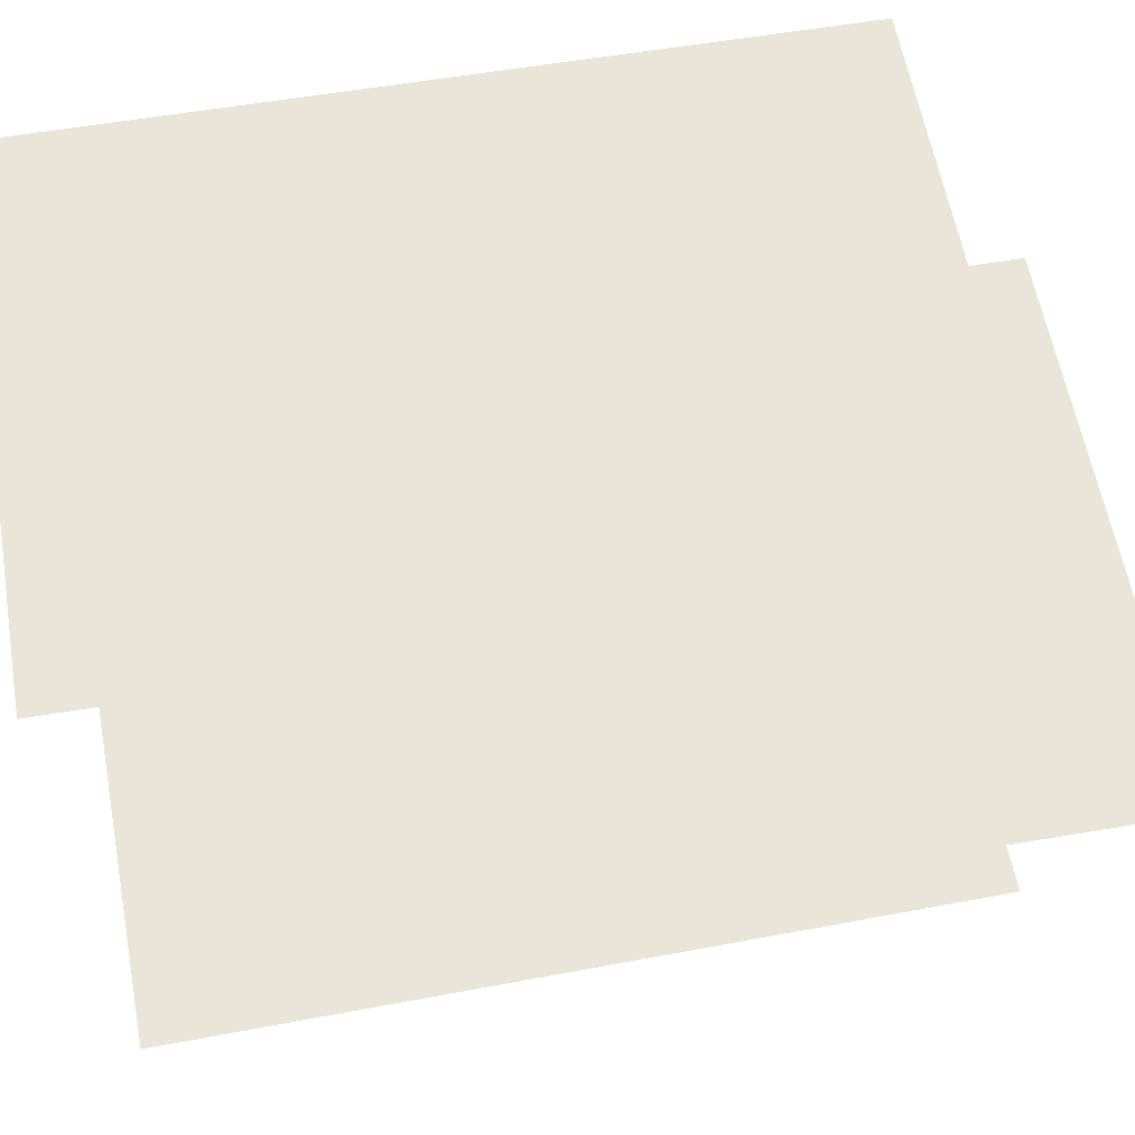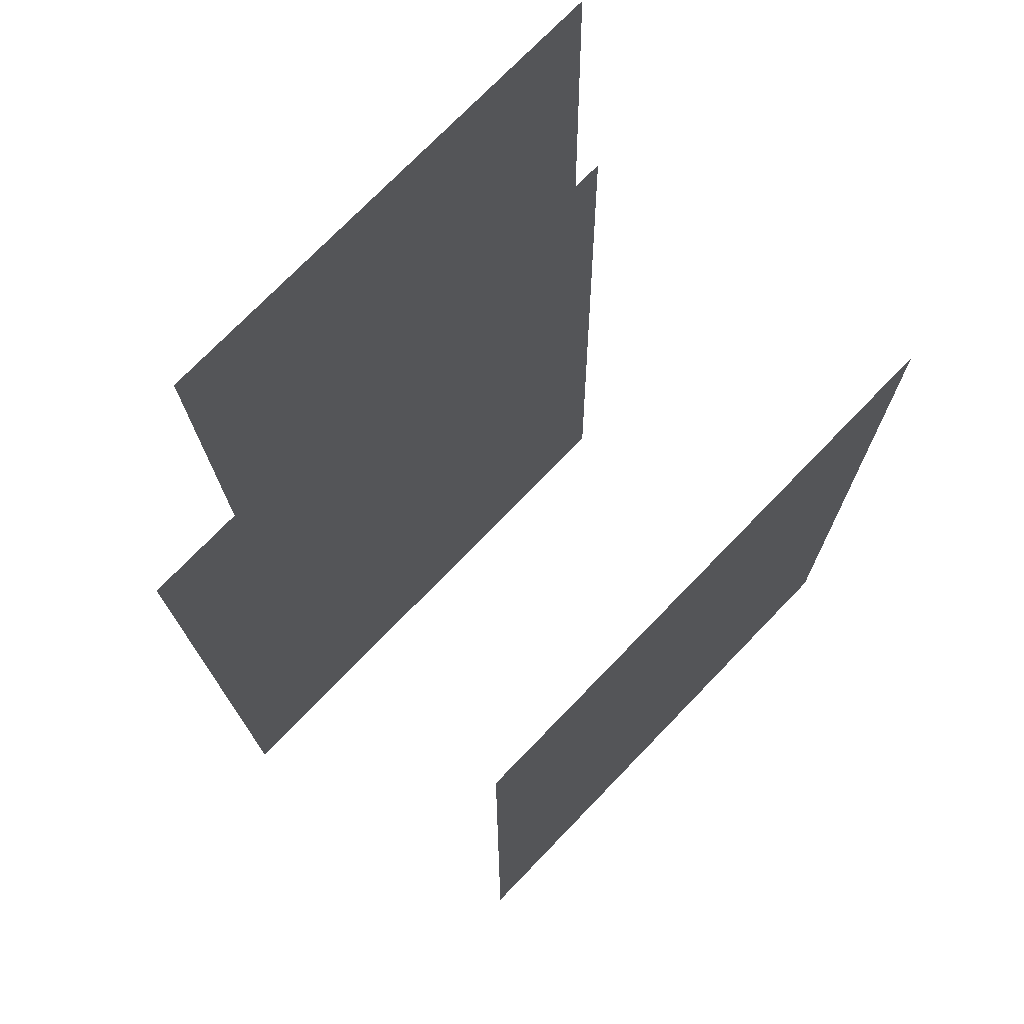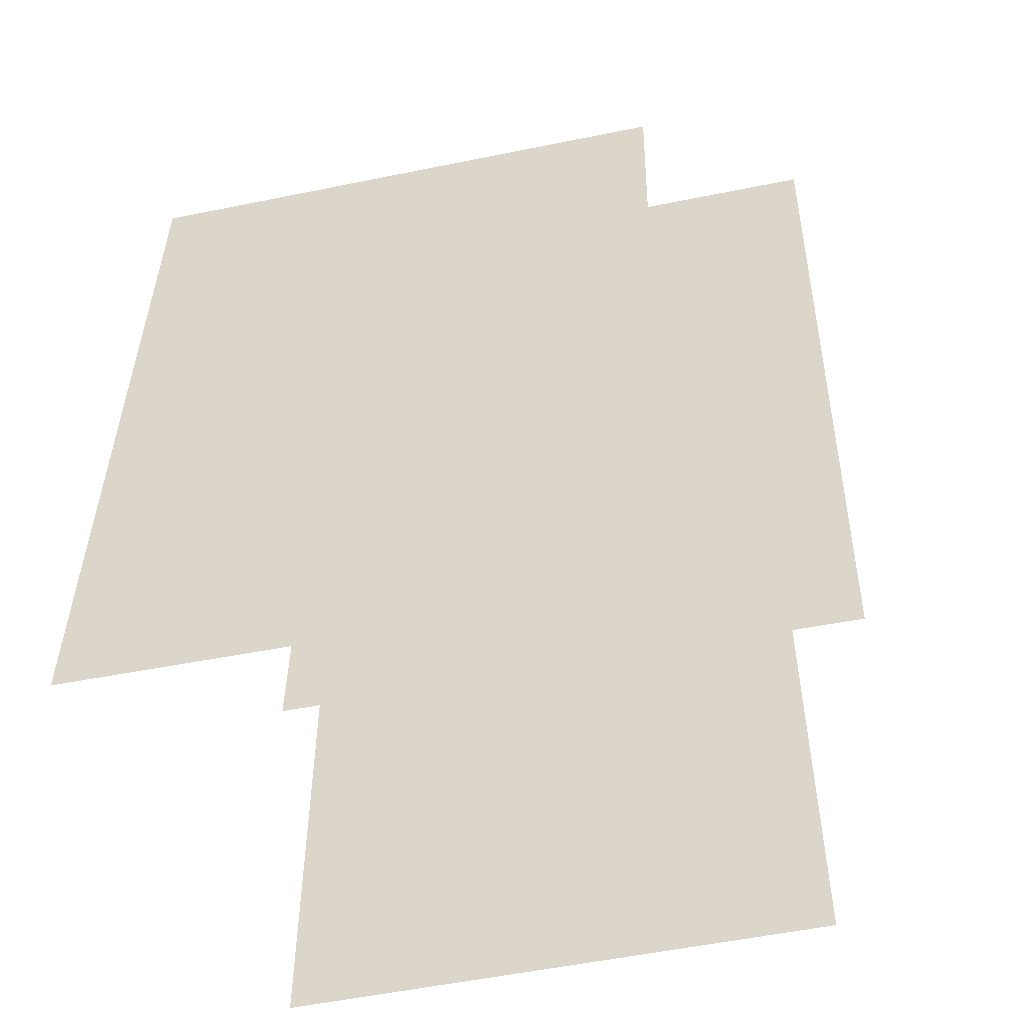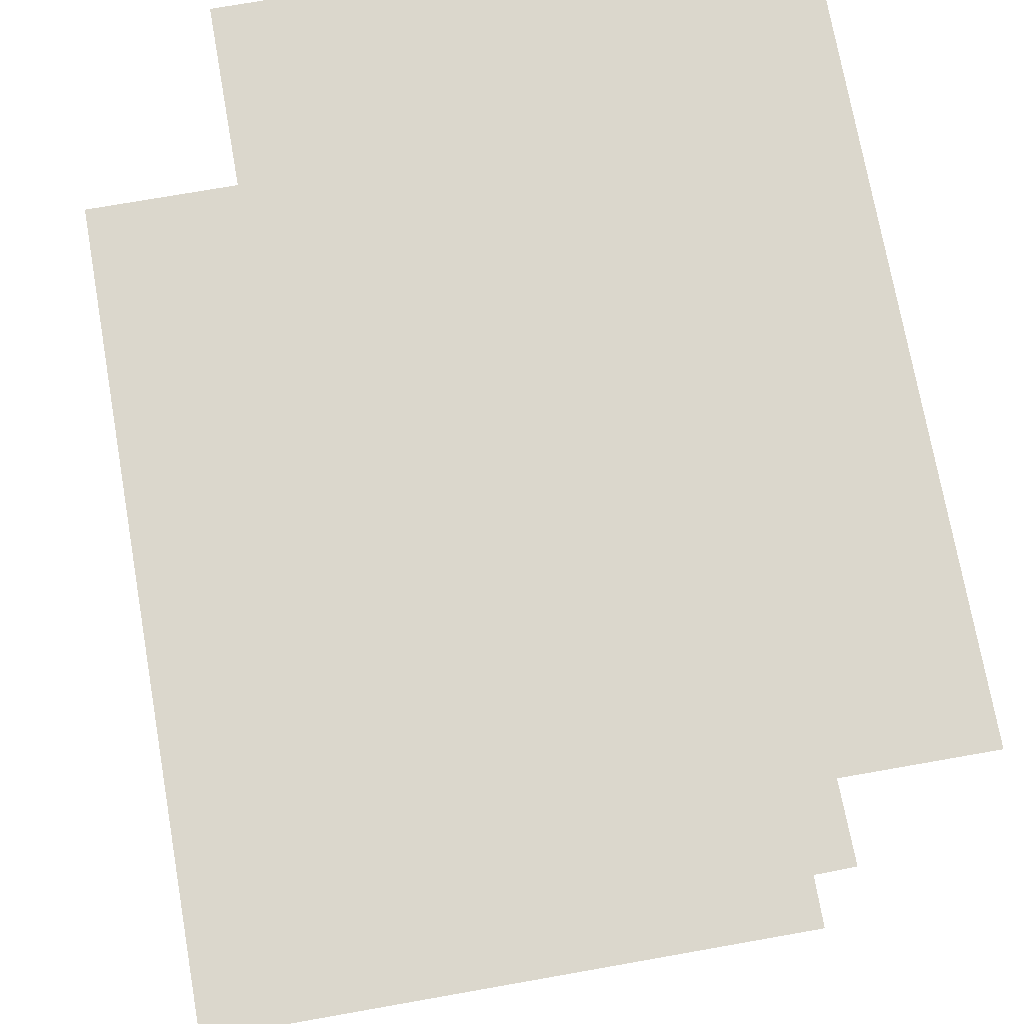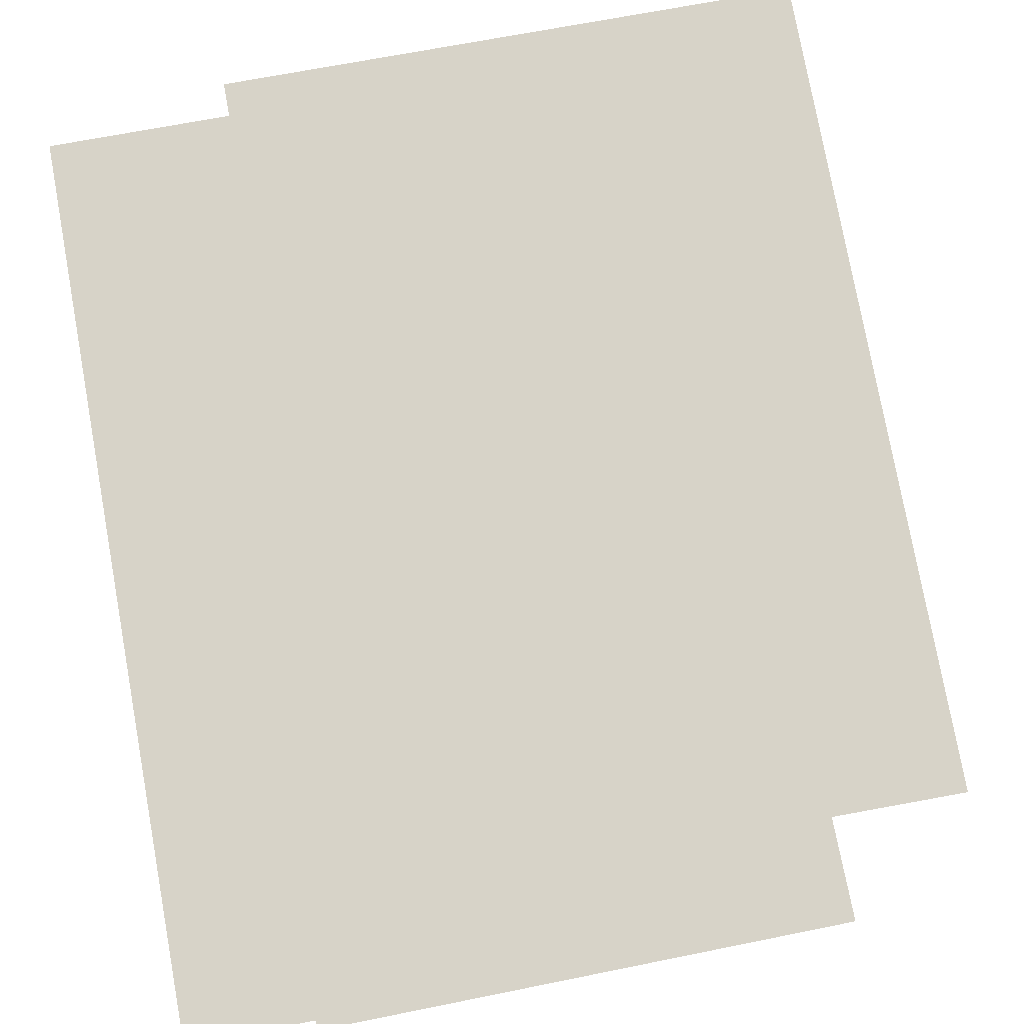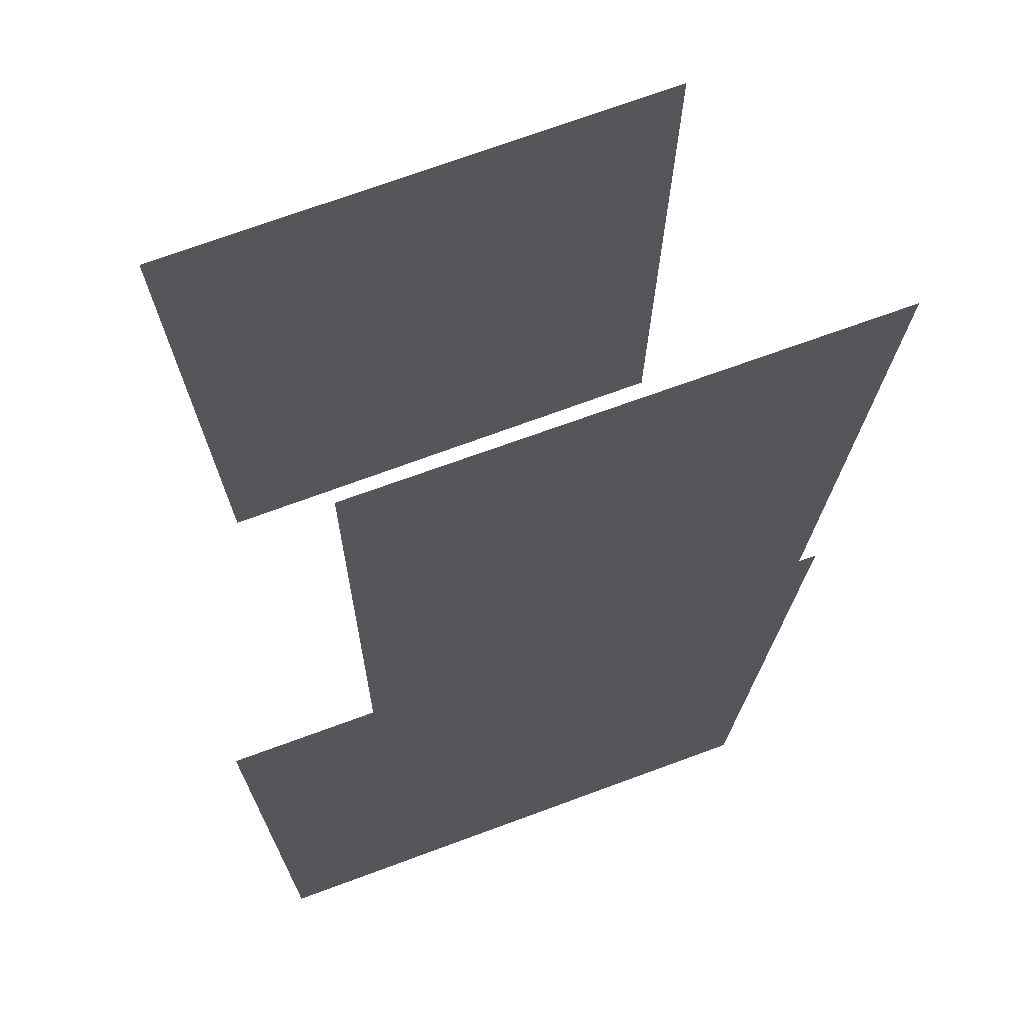
<metadata>
{"format":"obj","ext":"obj","renderer":"f3d","projection":"perspective","resolution":1024,"background":"white","views":[{"elev":59.1,"azim":-100.9,"up":"+Y"},{"elev":72.9,"azim":-46.0,"up":"+Z"},{"elev":-51.8,"azim":-167.0,"up":"+Z"},{"elev":73.1,"azim":-11.0,"up":"+Y"},{"elev":76.8,"azim":168.7,"up":"+Y"},{"elev":71.9,"azim":159.7,"up":"+Z"}]}
</metadata>
<code>
o Grid.001_Grid.003
v 1.699 0.3047 -2.036
v -1.14 0.3047 -2.036
v 1.699 0.3047 2.027
v -1.14 0.3047 2.027
g Grid.001_Grid.003_Material.004
f 1 3 4 2
o Grid.002_Grid.004
v -1.615 1.928 2.429
v 1.223 1.928 2.478
v -1.545 1.928 -1.633
v 1.293 1.928 -1.584
g Grid.002_Grid.004_Material.006
f 5 7 8 6
o Grid.000_Grid.001
v -0.8181 2.764 1.924
v 2.02 2.764 1.973
v -0.748 2.764 -2.138
v 2.09 2.764 -2.089
g Grid.000_Grid.001_Material.001
f 9 11 12 10

</code>
